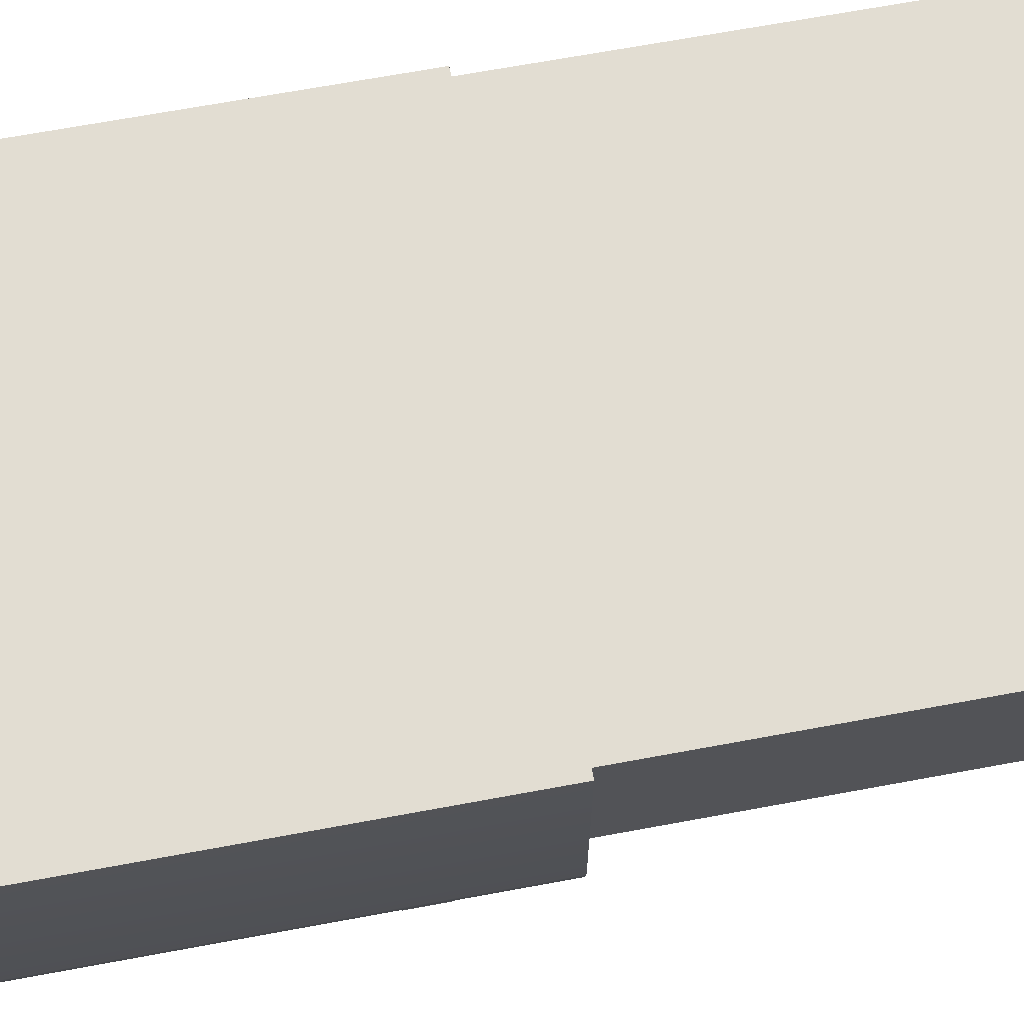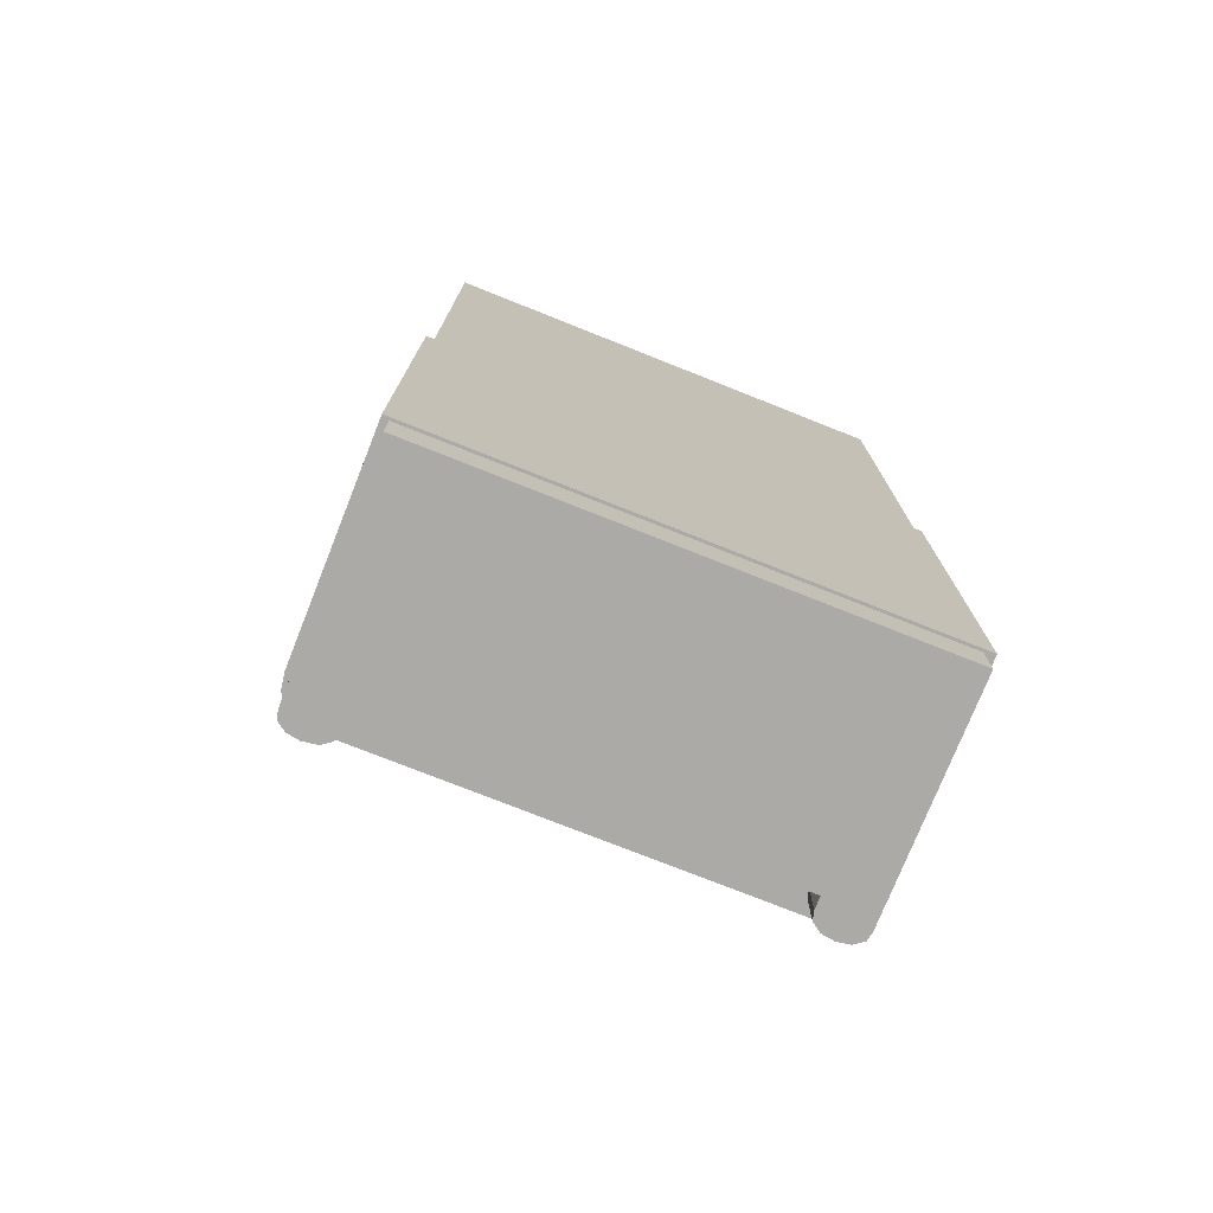
<metadata>
{"format":"obj","ext":"obj","renderer":"f3d","projection":"perspective","resolution":1024,"background":"white","views":[{"elev":68.3,"azim":79.5,"up":"+Z"},{"elev":-75.7,"azim":-21.7,"up":"+Y"}]}
</metadata>
<code>
v  2.328 19.27 -33.19
v  1.553 19.27 -33.19
v  1.553 19.27 -34.31
v  2.328 19.27 -35.06
v  -1.553 19.27 -34.31
v  -2.328 19.27 -35.06
v  -2.328 19.27 -33.19
v  -1.553 19.27 -33.19
v  28.44 48.97 -16.77
v  -28.44 48.97 -16.77
v  -28.44 53.31 -16.77
v  33.69 64.81 -28.88
v  33.69 64.81 -0.071
v  33.69 58.47 -0.071
v  33.69 58.47 -28.88
v  33.34 64.81 -31
v  33.34 58.47 -31
v  32.19 64.81 -32.91
v  32.19 58.47 -32.91
v  28.44 53.31 -16.77
v  -33.69 6.297 -28.88
v  -33.69 6.297 -0.0709
v  -33.69 11.84 -0.0709
v  -33.69 11.84 -28.88
v  -33.34 6.297 -31
v  -33.34 11.84 -31
v  -32.19 6.297 -32.91
v  -32.19 11.84 -32.91
v  -28.44 53.31 -45.09
v  -29.44 53.31 -46
v  33.69 6.297 -0.0709
v  33.69 6.297 -28.88
v  33.34 6.297 -31
v  32.19 6.297 -32.91
v  -29.64 6.297 -33.88
v  29.64 6.297 -33.88
v  29.64 11.84 -33.88
v  -29.64 11.84 -33.88
v  33.69 11.84 -0.0709
v  29.64 11.84 -31.7
v  -29.64 11.84 -31.7
v  -29.64 48.28 -31.7
v  29.64 48.28 -31.7
v  29.64 47.66 -17.48
v  -29.64 47.66 -17.48
v  -29.64 58.47 -17.48
v  29.64 58.47 -17.48
v  -28.44 48.97 -45.09
v  28.44 53.31 -45.09
v  28.44 48.97 -45.09
v  -3.35 68.38 -26.06
v  -3.35 122.8 -26.06
v  -3.981 122.8 -28.38
v  -3.981 68.38 -28.38
v  -25.81 122.8 -22.39
v  -25.19 122.8 -20.08
v  -25.19 68.38 -20.08
v  -25.81 68.38 -22.39
v  -28.67 125.7 -19.12
v  -29.31 125.7 -21.42
v  -29.31 64.75 -21.42
v  -28.67 64.75 -19.12
v  0.1443 125.7 -27.03
v  -0.4871 125.7 -29.33
v  0.1443 64.75 -27.03
v  -0.4871 64.75 -29.33
v  -29.44 52.94 -46.09
v  -29.44 48.22 -46.09
v  -29.44 48.22 -15.86
v  -29.44 53.31 -15.86
v  29.44 48.22 -46.09
v  29.44 52.94 -46.09
v  29.44 53.31 -15.86
v  29.44 48.22 -15.86
v  5.945 99.19 -36.78
v  6.402 99.19 -36.5
v  6.91 98.31 -37.28
v  6.453 98.31 -37.56
v  6.902 92.25 -37.28
v  6.445 92.25 -37.56
v  6.543 68.38 -33.56
v  7.84 68.38 -35.56
v  7.84 122.8 -35.56
v  6.543 122.8 -33.56
v  26.86 122.8 -23.3
v  25.56 122.8 -21.28
v  26.86 68.38 -23.3
v  25.56 68.38 -21.28
v  29.91 64.75 -21.33
v  4.797 64.75 -37.53
v  4.797 125.7 -37.53
v  29.91 125.7 -21.33
v  28.61 125.7 -19.31
v  28.61 64.75 -19.31
v  3.5 125.7 -35.53
v  3.5 64.75 -35.53
v  1.553 55.5 -33.19
v  1.553 56.44 -33.19
v  1.553 56.44 -34.31
v  1.553 55.5 -34.31
v  -1.553 56.44 -33.19
v  -1.553 55.5 -33.19
v  -1.553 55.5 -34.31
v  -1.553 56.44 -34.31
v  2.328 55.5 -33.19
v  2.328 55.5 -35.06
v  2.328 56.44 -35.06
v  2.328 56.44 -33.19
v  -2.328 55.5 -35.06
v  -2.328 55.5 -33.19
v  -2.328 56.44 -33.19
v  -2.328 56.44 -35.06
v  1.553 50.06 -45.97
v  1.553 51 -45.97
v  1.553 51 -47.06
v  1.553 50.06 -47.06
v  -1.553 51 -45.97
v  -1.553 50.06 -45.97
v  -1.553 50.06 -47.06
v  -1.553 51 -47.06
v  2.328 51 -47.84
v  2.328 50.06 -47.84
v  -2.328 50.06 -47.84
v  -2.328 51 -47.84
v  2.328 50.06 -45.97
v  2.328 51 -45.97
v  -2.328 50.06 -45.97
v  -2.328 51 -45.97
v  1.553 44.62 -33.19
v  1.553 45.56 -33.19
v  1.553 45.56 -34.31
v  1.553 44.62 -34.31
v  -1.553 45.56 -33.19
v  -1.553 44.62 -33.19
v  -1.553 44.62 -34.31
v  -1.553 45.56 -34.31
v  2.328 45.56 -35.06
v  2.328 44.62 -35.06
v  -2.328 44.62 -35.06
v  -2.328 45.56 -35.06
v  2.328 44.62 -33.19
v  2.328 45.56 -33.19
v  -2.328 44.62 -33.19
v  -2.328 45.56 -33.19
v  1.553 33.75 -33.19
v  1.553 34.69 -33.19
v  1.553 34.69 -34.31
v  1.553 33.75 -34.31
v  2.328 34.69 -35.06
v  2.328 33.75 -35.06
v  -2.328 33.75 -35.06
v  -2.328 34.69 -35.06
v  -1.553 34.69 -34.31
v  -1.553 33.75 -34.31
v  2.328 33.75 -33.19
v  2.328 34.69 -33.19
v  -2.328 33.75 -33.19
v  -2.328 34.69 -33.19
v  1.553 20.2 -33.19
v  1.553 20.2 -34.31
v  -1.553 20.2 -33.19
v  -1.553 20.2 -34.31
v  29.72 123.8 -21.64
v  29.44 123.8 -21.77
v  29.14 123.8 -21.64
v  29.72 123.8 -21.06
v  29.14 123.8 -21.06
v  29.44 123.8 -20.94
v  29.03 123.8 -21.34
v  29.84 123.8 -21.34
v  29.44 119.2 -20.94
v  29.14 119.2 -21.06
v  29.03 119.2 -21.34
v  29.84 119.2 -21.34
v  29.44 119.2 -21.77
v  29.72 119.2 -21.64
v  29.14 119.2 -21.64
v  29.72 119.2 -21.06
v  29.72 71.25 -21.64
v  29.44 71.25 -21.77
v  29.14 71.25 -21.64
v  29.72 71.25 -21.06
v  29.14 71.25 -21.06
v  29.44 71.25 -20.94
v  29.03 71.25 -21.34
v  29.84 71.25 -21.34
v  29.44 66.69 -20.94
v  29.14 66.69 -21.06
v  29.03 66.69 -21.34
v  29.84 66.69 -21.34
v  29.44 66.69 -21.77
v  29.72 66.69 -21.64
v  29.14 66.69 -21.64
v  29.72 66.69 -21.06
v  25.67 6.148 -29.05
v  25.67 6.152 -30.75
v  25.67 -0.1141 -30.75
v  25.67 -0.106 -29.05
v  25.97 -0.1141 -31.92
v  27.25 -0.1141 -32.84
v  29 -0.1141 -33.12
v  30.75 -0.1141 -32.84
v  32 -0.1141 -31.92
v  32.25 -0.1141 -30.75
v  25.67 6.148 -0.4021
v  25.67 -0.106 -0.4021
v  32.25 -0.106 -0.4021
v  32.25 6.148 -0.4021
v  -26.09 -0.106 -29.05
v  -26.09 6.148 -29.05
v  -26.09 -0.106 -0.4021
v  32.25 6.152 -30.75
v  32.25 6.148 -29.05
v  32.25 -0.106 -29.05
v  29.44 53.31 -46
v  -26.09 -0.1141 -30.75
v  -32.78 -0.106 -29.05
v  -32.78 -0.1141 -30.75
v  -26.09 6.152 -30.75
v  -26.39 -0.1141 -31.92
v  -26.39 6.152 -31.92
v  -27.67 -0.1141 -32.84
v  -27.67 6.152 -32.84
v  -29.53 -0.1141 -33.12
v  -29.53 6.152 -33.12
v  -31.27 -0.1141 -32.84
v  -31.27 6.152 -32.84
v  -32.53 -0.1141 -31.92
v  -32.53 6.152 -31.92
v  -32.78 6.152 -30.75
v  -26.09 6.148 -0.4021
v  -32.78 -0.106 -0.4021
v  -32.78 6.148 -0.4021
v  -1.815 91.88 -29.02
v  -2.34 91.88 -28.88
v  -2.338 91 -28.86
v  -1.815 91 -29.02
v  -2.328 99.19 -28.83
v  -2.326 98.5 -28.83
v  -1.803 98.5 -28.97
v  -1.805 99.19 -28.97
v  -2.047 92.25 -29.86
v  -2.572 92.25 -29.72
v  5.969 91.88 -36.81
v  5.965 91 -36.81
v  6.422 91 -36.53
v  6.426 91.88 -36.53
v  5.941 98.5 -36.78
v  6.398 98.5 -36.5
v  -1.553 34.69 -33.19
v  -1.553 33.75 -33.19
v  2.328 20.2 -35.06
v  -2.328 20.2 -35.06
v  2.328 20.2 -33.19
v  -2.328 20.2 -33.19
v  29.89 92.88 -19.09
v  29.89 94.69 -19.09
v  29.89 94.69 -2.799
v  29.89 92.88 -2.799
v  -29.89 94.69 -19.09
v  -29.89 94.69 -2.799
v  -29.89 92.88 -19.09
v  -29.89 92.88 -2.799
v  29.89 111 -19.09
v  29.89 112.8 -19.09
v  29.89 112.8 -2.799
v  29.89 111 -2.799
v  -29.89 112.8 -19.09
v  -29.89 112.8 -2.799
v  -29.89 111 -19.09
v  -29.89 111 -2.799
v  -29.62 66.69 -20.94
v  -29.91 66.69 -21.06
v  -30.03 66.69 -21.34
v  -29.22 66.69 -21.34
v  -29.62 66.69 -21.77
v  -29.33 66.69 -21.64
v  -29.91 66.69 -21.64
v  -29.33 66.69 -21.06
v  -29.44 27.64 -33.22
v  29.44 27.64 -33.22
v  29.44 27.19 -33.34
v  -29.44 27.19 -33.34
v  -29.44 27.64 -32.38
v  29.44 27.64 -32.38
v  -29.44 12.25 -33.34
v  29.44 12.25 -33.34
v  29.44 12.25 -32.38
v  -29.44 12.25 -32.38
v  -29.44 43.03 -33.22
v  29.44 43.03 -33.22
v  29.44 42.59 -33.34
v  -29.44 42.59 -33.34
v  -29.44 43.03 -32.38
v  29.44 43.03 -32.38
v  -29.44 27.64 -33.34
v  29.44 27.64 -33.34
v  -29.44 48.22 -33.22
v  29.44 48.22 -33.22
v  29.44 47.88 -33.34
v  -29.44 47.88 -33.34
v  -29.44 48.22 -32.38
v  29.44 48.22 -32.38
v  -29.44 43.16 -33.34
v  29.44 43.16 -33.34
v  29.44 43.16 -32.38
v  -29.44 43.16 -32.38
v  -29.44 58.38 -33.22
v  29.44 58.38 -33.22
v  29.44 58.03 -33.34
v  -29.44 58.03 -33.34
v  -29.44 58.38 -32.38
v  29.44 58.38 -32.38
v  -29.44 53.31 -33.34
v  29.44 53.31 -33.34
v  29.44 53.31 -32.38
v  -29.44 53.31 -32.38
v  -29.62 119.2 -20.94
v  -29.91 119.2 -21.06
v  -30.03 119.2 -21.34
v  -29.22 119.2 -21.34
v  -29.62 119.2 -21.77
v  -29.33 119.2 -21.64
v  -29.91 119.2 -21.64
v  -29.33 119.2 -21.06
v  -29.89 125.7 -21.19
v  -29.89 64.75 -21.19
v  -32.59 64.75 -21.19
v  -32.59 125.7 -21.19
v  29.89 64.75 -21.19
v  29.89 125.7 -21.19
v  32.59 125.7 -21.19
v  32.59 64.75 -21.19
v  32.59 125.7 -0.071
v  32.59 64.75 -0.071
v  -32.59 125.7 -0.071
v  -32.59 128.6 -0.071
v  -32.59 128.6 -21.19
v  29.89 64.75 -0.071
v  29.89 125.7 -0.071
v  29.89 64.75 -2.787
v  -29.89 64.75 -0.071
v  -29.89 64.75 -2.787
v  -32.59 64.75 -0.071
v  -29.89 125.7 -2.787
v  29.89 125.7 -2.787
v  29.89 128.6 -21.19
v  32.59 128.6 -21.19
v  -29.89 128.6 -21.19
v  32.59 128.6 -0.071
v  -29.89 128.6 -0.071
v  29.89 128.6 -0.071
v  -29.89 125.7 -0.071
v  -29.64 58.47 -31.86
v  -29.64 11.84 -31.86
v  -29.64 58.47 -33.88
v  29.64 11.84 -31.86
v  29.64 58.47 -31.86
v  29.64 58.47 -33.88
v  32.19 11.84 -32.91
v  33.69 11.84 -28.88
v  33.34 11.84 -31
v  -32.19 58.47 -32.91
v  -33.69 58.47 -0.071
v  -33.69 58.47 -28.88
v  -33.34 58.47 -31
v  -32.19 64.81 -32.91
v  -29.64 64.81 -33.88
v  -33.69 64.81 -0.071
v  -33.69 64.81 -28.88
v  -33.34 64.81 -31
v  29.64 64.81 -33.88
v  -1.945 92.62 -29.48
v  -1.95 98 -29.5
v  -2.053 98.31 -29.88
v  -2.469 92.62 -29.34
v  -2.473 98 -29.36
v  -2.576 98.31 -29.73
v  -29.33 71.25 -21.64
v  -29.62 71.25 -21.77
v  -29.91 71.25 -21.64
v  -29.33 71.25 -21.06
v  -29.91 71.25 -21.06
v  -29.62 71.25 -20.94
v  -30.03 71.25 -21.34
v  -29.22 71.25 -21.34
v  -29.33 123.8 -21.64
v  -29.62 123.8 -21.77
v  -29.91 123.8 -21.64
v  -29.33 123.8 -21.06
v  -29.91 123.8 -21.06
v  -29.62 123.8 -20.94
v  -30.03 123.8 -21.34
v  -29.22 123.8 -21.34
v  6.242 98 -37.25
v  6.234 92.62 -37.25
v  6.699 98 -36.97
v  6.691 92.62 -36.94
v  25.97 6.152 -31.92
v  27.25 6.152 -32.84
v  29 6.152 -33.12
v  30.75 6.152 -32.84
v  32 6.152 -31.92
v  -32.78 6.148 -29.05
v  6.906 68.38 -34.19
v  6.906 122.8 -34.19
v  25.92 122.8 -21.92
v  25.92 68.38 -21.92
v  6.641 68.38 -33.66
v  25.66 68.38 -21.39
v  25.66 122.8 -21.39
v  6.641 122.8 -33.66
v  -3.5 68.38 -26.78
v  -25.33 68.38 -20.8
v  -25.33 122.8 -20.8
v  -3.5 122.8 -26.78
v  -3.404 68.38 -26.2
v  -3.404 122.8 -26.2
v  -25.23 122.8 -20.22
v  -25.23 68.38 -20.22
g bio_medical_cabinet_searched
f 1 2 3
f 1 3 4
f 4 3 5
f 5 6 4
f 6 5 7
f 7 5 8
f 9 10 11
f 12 13 14
f 14 15 12
f 16 12 15
f 15 17 16
f 18 16 17
f 17 19 18
f 11 20 9
f 21 22 23
f 23 24 21
f 25 21 24
f 24 26 25
f 27 25 26
f 26 28 27
f 11 29 30
f 31 22 21
f 21 32 31
f 32 21 25
f 25 33 32
f 33 25 27
f 27 34 33
f 34 27 35
f 35 36 34
f 37 36 35
f 35 38 37
f 22 31 39
f 39 23 22
f 40 41 42
f 42 43 40
f 44 45 46
f 46 47 44
f 29 11 10
f 10 48 29
f 49 29 48
f 48 50 49
f 20 49 50
f 50 9 20
f 51 52 53
f 53 54 51
f 55 53 52
f 52 56 55
f 56 57 58
f 58 55 56
f 57 51 54
f 54 58 57
f 59 60 61
f 61 62 59
f 63 64 60
f 60 59 63
f 65 66 64
f 64 63 65
f 62 61 66
f 66 65 62
f 67 68 69
f 30 67 69
f 70 30 69
f 30 70 11
f 71 72 73
f 74 71 73
f 75 76 77
f 77 78 75
f 78 77 79
f 79 80 78
f 81 82 83
f 83 84 81
f 85 86 84
f 84 83 85
f 86 85 87
f 87 88 86
f 88 87 82
f 82 81 88
f 82 89 90
f 82 90 91
f 83 82 91
f 83 91 92
f 85 83 92
f 85 92 87
f 92 89 87
f 89 82 87
f 93 94 89
f 89 92 93
f 95 93 92
f 92 91 95
f 96 95 91
f 91 90 96
f 94 96 90
f 90 89 94
f 97 98 99
f 99 100 97
f 101 102 103
f 103 104 101
f 105 106 107
f 107 108 105
f 109 110 111
f 111 112 109
f 113 114 115
f 115 116 113
f 117 118 119
f 119 120 117
f 121 122 123
f 123 124 121
f 120 119 116
f 116 115 120
f 125 122 121
f 121 126 125
f 123 127 128
f 128 124 123
f 129 130 131
f 131 132 129
f 133 134 135
f 135 136 133
f 137 138 139
f 139 140 137
f 136 135 132
f 132 131 136
f 141 138 137
f 137 142 141
f 139 143 144
f 144 140 139
f 145 146 147
f 147 148 145
f 149 150 151
f 151 152 149
f 153 154 148
f 148 147 153
f 155 150 149
f 149 156 155
f 151 157 158
f 158 152 151
f 2 159 160
f 160 3 2
f 161 8 5
f 5 162 161
f 163 164 165
f 163 165 166
f 165 167 166
f 167 168 166
f 165 169 167
f 163 166 170
f 171 172 173
f 171 173 174
f 173 175 174
f 175 176 174
f 173 177 175
f 171 174 178
f 179 180 181
f 179 181 182
f 181 183 182
f 183 184 182
f 181 185 183
f 179 182 186
f 187 188 189
f 187 189 190
f 189 191 190
f 191 192 190
f 189 193 191
f 187 190 194
f 195 196 197
f 197 198 195
f 197 199 200
f 197 200 201
f 197 201 202
f 197 202 203
f 197 203 204
f 205 206 207
f 207 208 205
f 195 198 209
f 209 210 195
f 198 206 211
f 211 209 198
f 204 212 213
f 213 214 204
f 207 214 213
f 213 208 207
f 29 49 215
f 198 214 207
f 207 206 198
f 216 209 217
f 217 218 216
f 216 219 210
f 210 209 216
f 219 216 220
f 220 221 219
f 221 220 222
f 222 223 221
f 223 222 224
f 224 225 223
f 225 224 226
f 226 227 225
f 227 226 228
f 228 229 227
f 229 228 218
f 218 230 229
f 216 218 228
f 216 228 226
f 216 226 224
f 216 224 222
f 216 222 220
f 206 205 231
f 231 211 206
f 232 211 231
f 231 233 232
f 215 30 29
f 232 217 209
f 209 211 232
f 234 235 236
f 236 237 234
f 238 239 240
f 240 241 238
f 242 237 236
f 236 243 242
f 244 245 246
f 246 247 244
f 76 75 248
f 248 249 76
f 80 79 246
f 246 245 80
f 107 106 109
f 109 112 107
f 100 99 104
f 104 103 100
f 250 251 154
f 154 153 250
f 252 4 6
f 6 253 252
f 162 5 3
f 3 160 162
f 1 4 252
f 252 254 1
f 6 7 255
f 255 253 6
f 256 257 258
f 258 259 256
f 257 260 261
f 261 258 257
f 260 262 263
f 263 261 260
f 262 256 259
f 259 263 262
f 260 257 256
f 256 262 260
f 261 263 259
f 259 258 261
f 264 265 266
f 266 267 264
f 265 268 269
f 269 266 265
f 268 270 271
f 271 269 268
f 270 264 267
f 267 271 270
f 268 265 264
f 264 270 268
f 267 266 269
f 269 271 267
f 272 273 274
f 272 274 275
f 274 276 275
f 276 277 275
f 274 278 276
f 272 275 279
f 280 281 282
f 282 283 280
f 281 280 284
f 284 285 281
f 286 287 288
f 288 289 286
f 283 282 287
f 287 286 283
f 290 291 292
f 292 293 290
f 291 290 294
f 294 295 291
f 296 297 285
f 285 284 296
f 293 292 297
f 297 296 293
f 298 299 300
f 300 301 298
f 299 298 302
f 302 303 299
f 304 305 306
f 306 307 304
f 301 300 305
f 305 304 301
f 30 215 72
f 72 67 30
f 50 48 10
f 10 9 50
f 68 71 74
f 74 69 68
f 67 72 71
f 71 68 67
f 308 309 310
f 310 311 308
f 309 308 312
f 312 313 309
f 314 315 316
f 316 317 314
f 311 310 315
f 315 314 311
f 214 198 197
f 197 204 214
f 318 319 320
f 318 320 321
f 320 322 321
f 322 323 321
f 320 324 322
f 318 321 325
f 326 327 328
f 328 329 326
f 330 331 332
f 332 333 330
f 332 334 335
f 335 333 332
f 329 336 337
f 337 338 329
f 339 335 334
f 334 340 339
f 341 339 342
f 342 343 341
f 343 342 344
f 343 344 328
f 343 328 327
f 339 330 333
f 339 333 335
f 343 345 346
f 346 341 343
f 345 343 327
f 327 326 345
f 326 331 346
f 346 345 326
f 341 346 331
f 331 330 341
f 347 348 332
f 332 331 347
f 349 347 331
f 331 326 349
f 349 326 329
f 329 338 349
f 348 350 334
f 334 332 348
f 338 337 351
f 351 349 338
f 349 351 352
f 352 347 349
f 347 352 350
f 350 348 347
f 328 344 336
f 336 329 328
f 336 344 342
f 342 353 336
f 340 353 342
f 342 339 340
f 49 20 73
f 354 355 38
f 38 356 354
f 357 358 359
f 359 37 357
f 358 354 356
f 356 359 358
f 355 357 37
f 37 38 355
f 37 360 34
f 34 36 37
f 361 39 31
f 31 32 361
f 362 361 32
f 32 33 362
f 360 362 33
f 33 34 360
f 73 215 49
f 38 28 363
f 363 356 38
f 24 23 364
f 364 365 24
f 26 24 365
f 365 366 26
f 28 26 366
f 366 363 28
f 20 11 70
f 23 39 14
f 14 364 23
f 359 19 360
f 360 37 359
f 356 363 367
f 367 368 356
f 15 14 39
f 39 361 15
f 17 15 361
f 361 362 17
f 19 17 362
f 362 360 19
f 70 73 20
f 365 364 369
f 369 370 365
f 366 365 370
f 370 371 366
f 363 366 371
f 371 367 363
f 52 51 63
f 65 63 51
f 65 51 57
f 62 65 57
f 59 62 57
f 56 59 57
f 56 52 59
f 52 63 59
f 359 356 368
f 368 372 359
f 364 14 13
f 13 369 364
f 372 18 19
f 19 359 372
f 369 13 12
f 12 370 369
f 370 12 16
f 16 371 370
f 371 16 18
f 18 367 371
f 367 18 372
f 372 368 367
f 28 38 35
f 35 27 28
f 373 234 237
f 237 242 373
f 374 373 242
f 242 375 374
f 240 374 375
f 375 241 240
f 58 54 61
f 66 61 54
f 64 66 54
f 64 54 53
f 60 64 53
f 55 60 53
f 55 58 60
f 58 61 60
f 376 235 234
f 234 373 376
f 377 376 373
f 373 374 377
f 239 377 374
f 374 240 239
f 72 215 73
f 243 236 235
f 235 376 243
f 378 243 376
f 376 377 378
f 238 378 377
f 377 239 238
f 110 103 102
f 105 100 106
f 106 100 103
f 103 109 106
f 109 103 110
f 105 97 100
f 111 101 104
f 107 99 108
f 99 107 112
f 112 104 99
f 112 111 104
f 108 99 98
f 127 119 118
f 125 116 122
f 122 116 119
f 119 123 122
f 123 119 127
f 125 113 116
f 128 117 120
f 124 128 120
f 124 120 115
f 115 121 124
f 121 115 126
f 126 115 114
f 379 380 381
f 379 381 382
f 381 383 382
f 383 384 382
f 381 385 383
f 379 382 386
f 387 388 389
f 387 389 390
f 389 391 390
f 391 392 390
f 389 393 391
f 387 390 394
f 248 75 78
f 78 395 248
f 395 78 80
f 80 396 395
f 396 80 245
f 245 244 396
f 249 248 395
f 395 397 249
f 397 395 396
f 396 398 397
f 398 396 244
f 244 247 398
f 247 246 79
f 79 398 247
f 398 79 77
f 77 397 398
f 397 77 76
f 76 249 397
f 88 81 96
f 81 95 96
f 95 81 84
f 93 95 84
f 86 93 84
f 86 88 93
f 88 94 93
f 88 96 94
f 152 158 153
f 152 153 147
f 147 149 152
f 149 147 156
f 156 147 146
f 158 250 153
f 143 135 134
f 141 132 138
f 138 132 135
f 135 139 138
f 139 135 143
f 141 129 132
f 144 133 136
f 140 144 136
f 140 136 131
f 131 137 140
f 137 131 142
f 142 131 130
f 378 238 241
f 241 375 378
f 243 378 375
f 375 242 243
f 340 334 350
f 350 352 340
f 353 340 352
f 352 351 353
f 336 353 351
f 351 337 336
f 394 390 325
f 325 321 394
f 387 394 321
f 321 323 387
f 388 387 323
f 323 322 388
f 389 388 322
f 322 324 389
f 393 389 324
f 324 320 393
f 391 393 320
f 320 319 391
f 392 391 319
f 319 318 392
f 390 392 318
f 318 325 390
f 386 382 279
f 279 275 386
f 379 386 275
f 275 277 379
f 380 379 277
f 277 276 380
f 381 380 276
f 276 278 381
f 385 381 278
f 278 274 385
f 383 385 274
f 274 273 383
f 384 383 273
f 273 272 384
f 382 384 272
f 272 279 382
f 253 255 162
f 253 162 160
f 160 252 253
f 252 160 254
f 254 160 159
f 255 161 162
f 157 154 251
f 155 148 150
f 150 148 154
f 154 151 150
f 151 154 157
f 155 145 148
f 167 169 173
f 173 172 167
f 168 167 172
f 172 171 168
f 166 168 171
f 171 178 166
f 170 166 178
f 178 174 170
f 163 170 174
f 174 176 163
f 164 163 176
f 176 175 164
f 165 164 175
f 175 177 165
f 169 165 177
f 177 173 169
f 183 185 189
f 189 188 183
f 184 183 188
f 188 187 184
f 182 184 187
f 187 194 182
f 186 182 194
f 194 190 186
f 179 186 190
f 190 192 179
f 180 179 192
f 192 191 180
f 181 180 191
f 191 193 181
f 185 181 193
f 193 189 185
f 199 197 196
f 196 399 199
f 200 199 399
f 399 400 200
f 201 200 400
f 400 401 201
f 202 201 401
f 401 402 202
f 203 202 402
f 402 403 203
f 204 203 403
f 403 212 204
f 404 230 218
f 218 217 404
f 404 217 232
f 232 233 404
f 405 406 407
f 407 408 405
f 409 410 411
f 411 412 409
f 413 414 415
f 415 416 413
f 417 418 419
f 419 420 417

</code>
